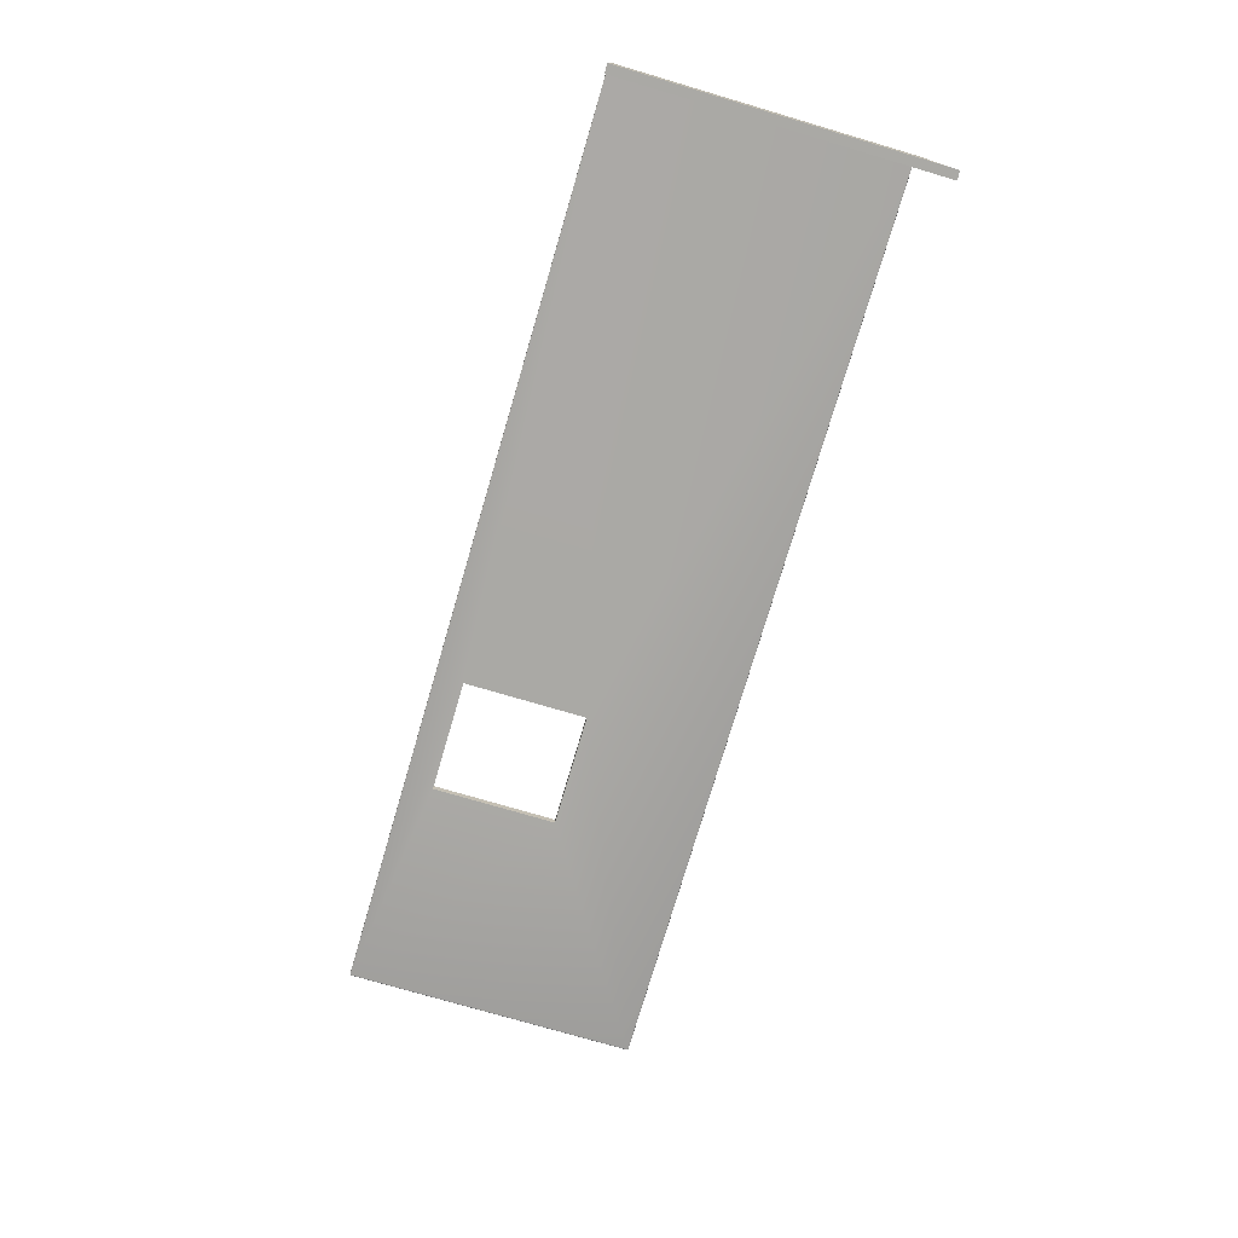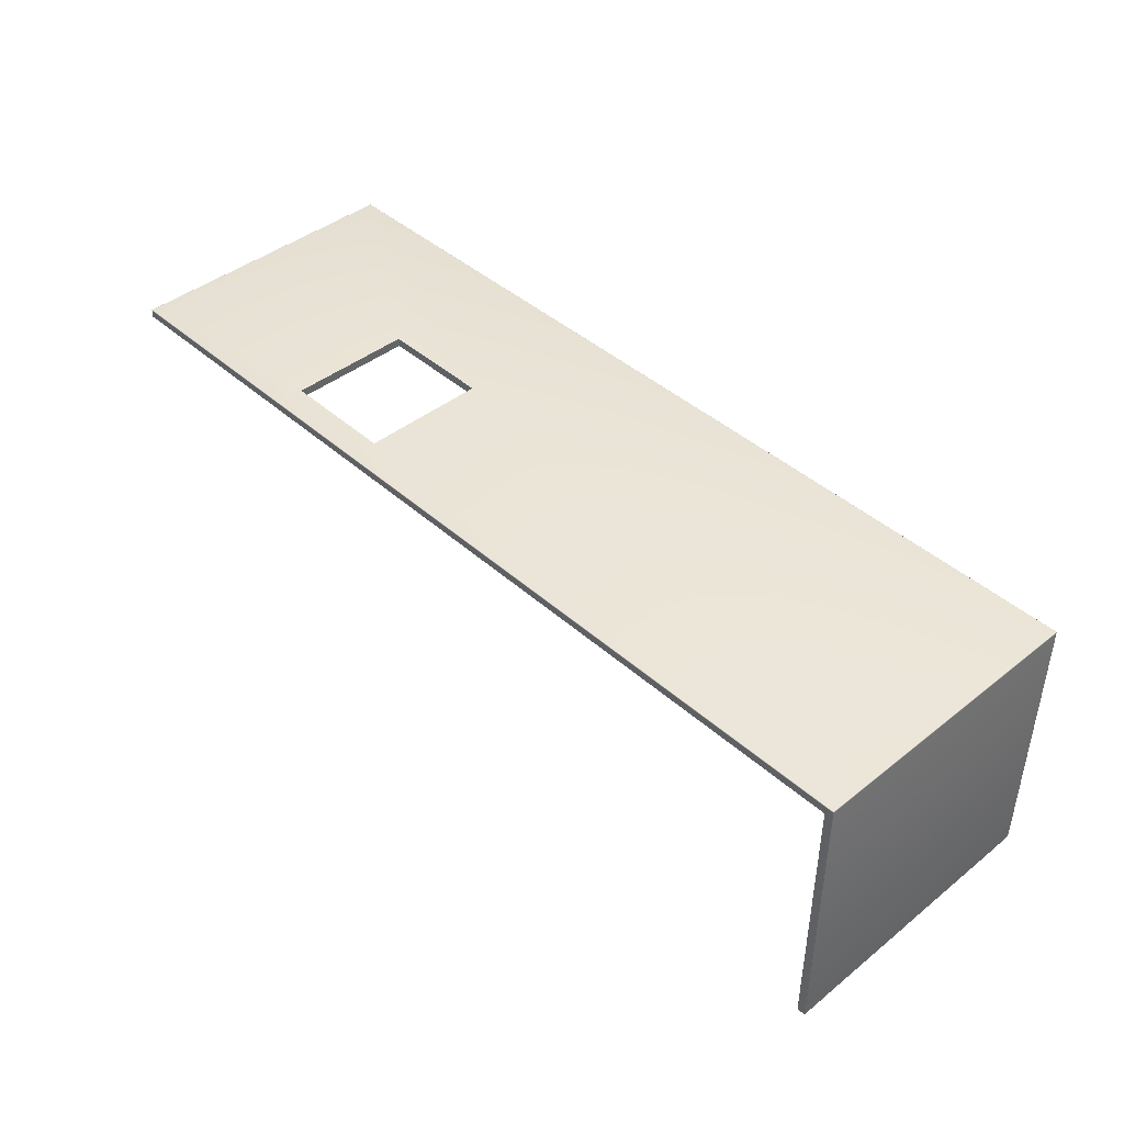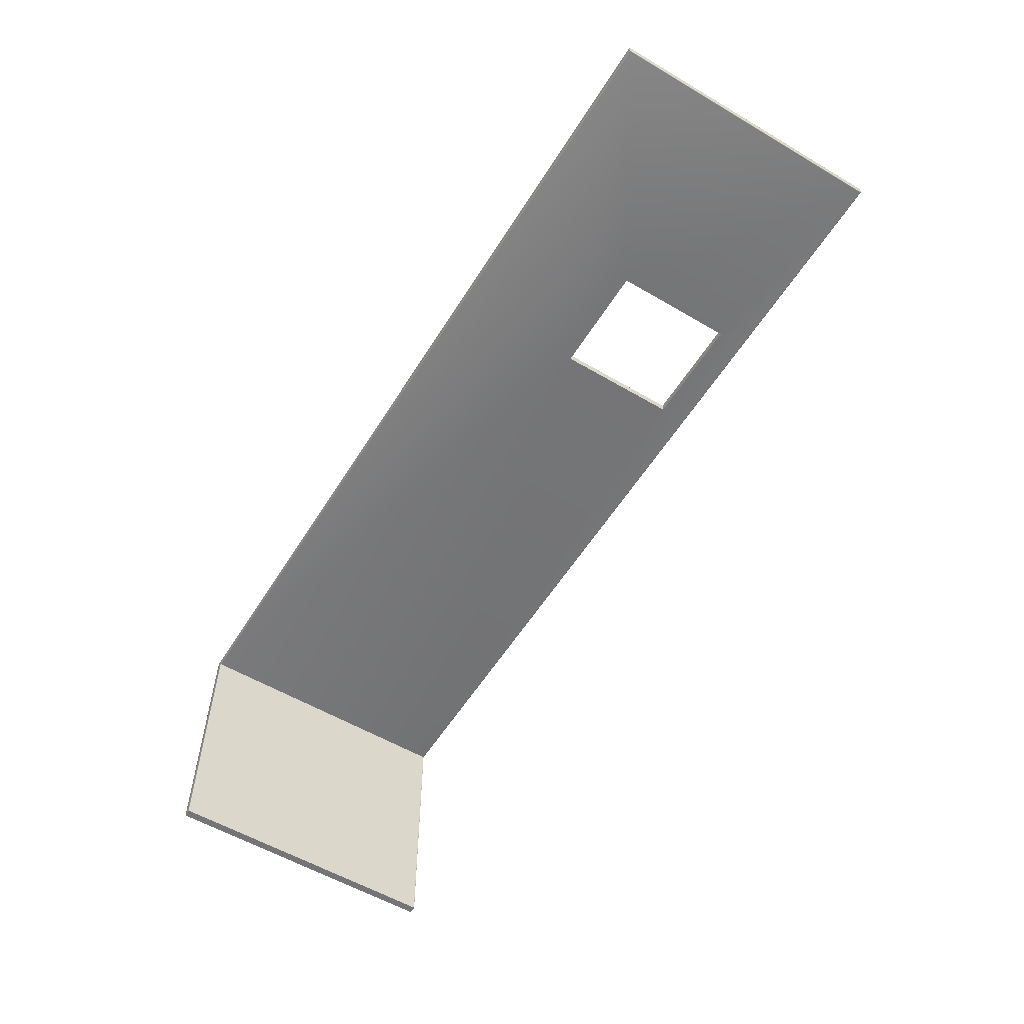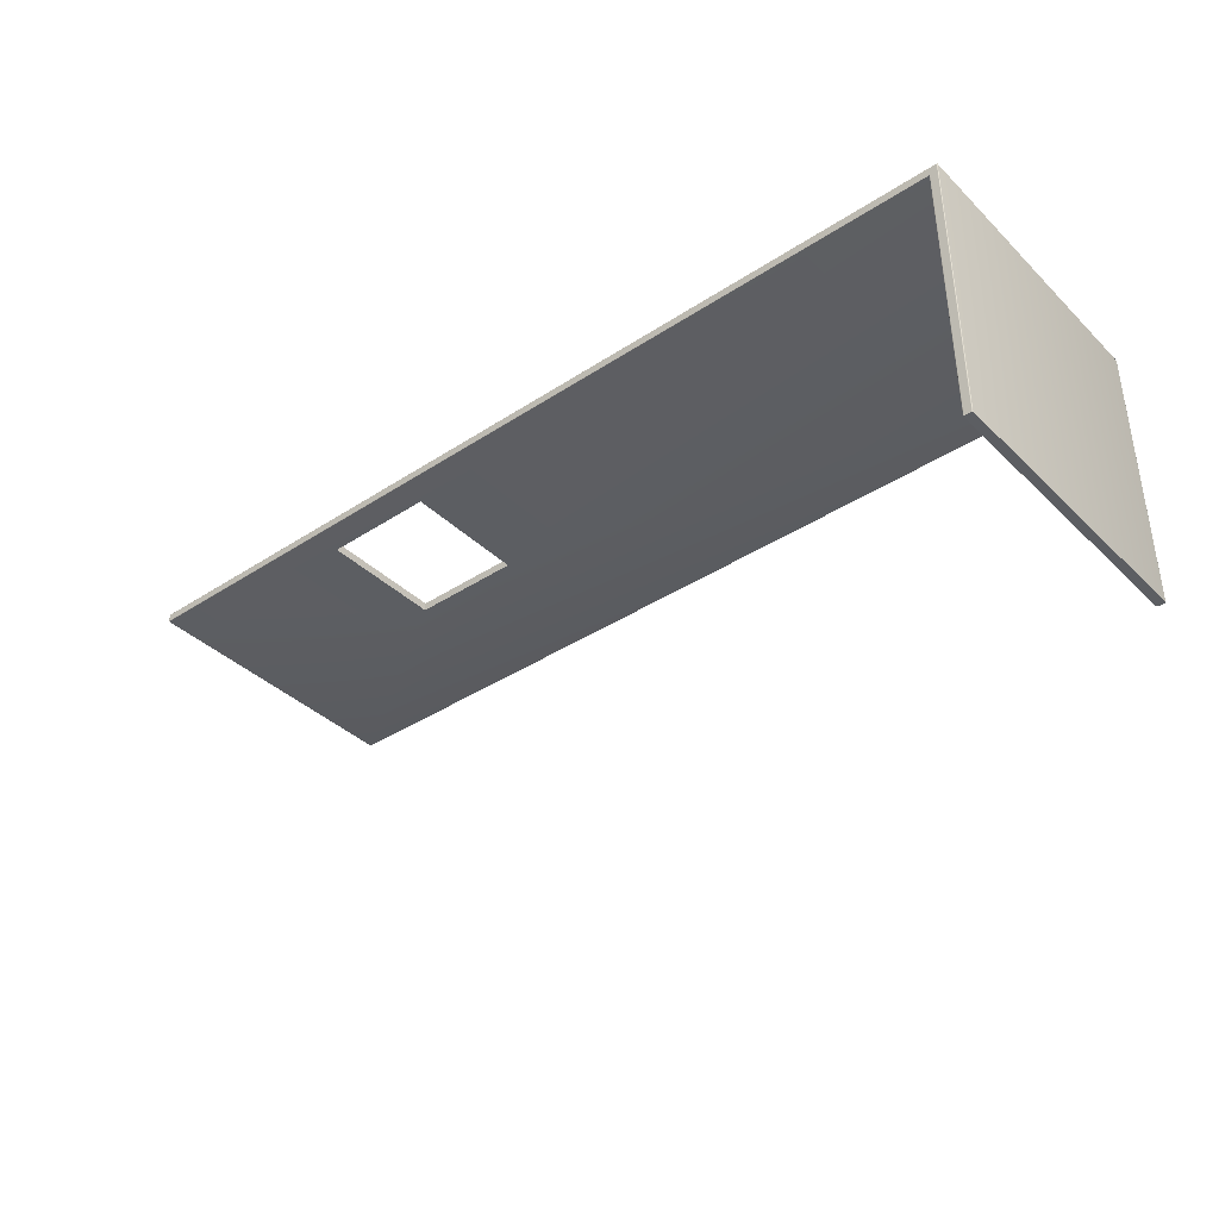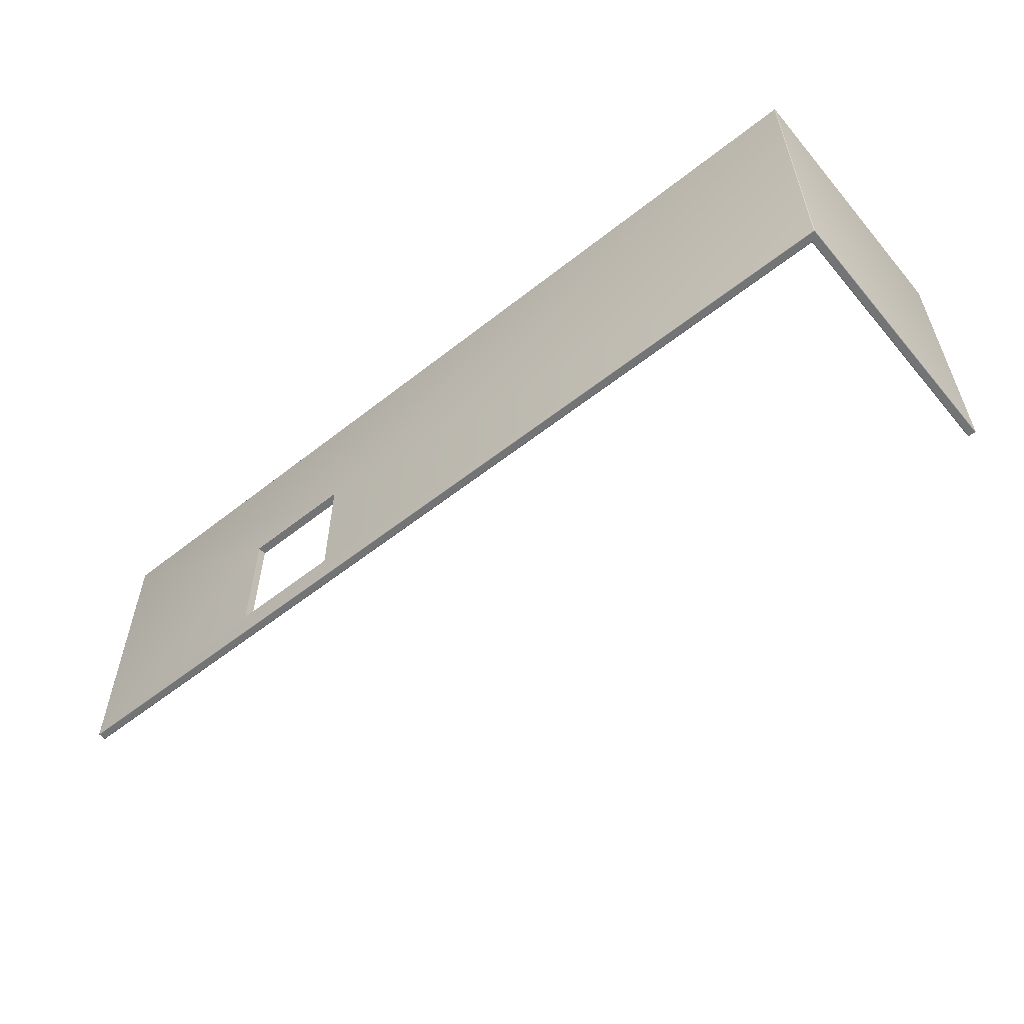
<metadata>
{"format":"obj","ext":"obj","renderer":"f3d","projection":"perspective","resolution":1024,"background":"white","views":[{"elev":-75.4,"azim":73.6,"up":"+Z"},{"elev":42.7,"azim":46.6,"up":"+Z"},{"elev":-56.6,"azim":-121.6,"up":"+Z"},{"elev":-38.0,"azim":39.7,"up":"+Z"},{"elev":-56.2,"azim":39.6,"up":"+Y"}]}
</metadata>
<code>
o SM_Counter_Sink_Stove
v 1.563 -0.5005 0.4411
v 1.587 -0.5005 0.4661
v -1.587 -0.5005 0.4661
v -1.587 -0.5005 0.4411
v -0.8544 0.02544 0.4386
v -0.4675 0.02544 0.4386
v -0.4675 0.02544 0.4686
v -0.8544 0.02544 0.4686
v -0.4675 0.02544 0.4386
v -0.4675 -0.4022 0.4386
v -0.4675 -0.4022 0.4686
v -0.4675 0.02544 0.4686
v -0.4675 -0.4022 0.4386
v -0.8544 -0.4022 0.4386
v -0.8544 -0.4022 0.4686
v -0.4675 -0.4022 0.4686
v -0.8544 -0.4022 0.4386
v -0.8544 0.02544 0.4386
v -0.8544 0.02544 0.4686
v -0.8544 -0.4022 0.4686
v 1.563 -0.5005 0.4411
v 1.563 -0.5005 -0.4686
v 1.587 -0.5005 -0.4686
v 1.587 -0.5005 0.4661
v 1.561 0.498 -0.4686
v 1.561 -0.498 -0.4686
v 1.561 -0.498 0.4386
v 1.561 0.498 0.4386
v 1.562 0.4999 0.4392
v -1.587 0.4999 0.4393
v -1.587 0.5003 0.44
v 1.562 0.5004 0.44
v -1.587 0.5005 0.4411
v 1.563 0.5005 0.4411
v -1.587 0.5005 0.4661
v 1.587 0.5005 0.4661
v -1.587 0.5003 0.4672
v 1.587 0.5003 0.4672
v -1.587 0.4999 0.468
v 1.587 0.4999 0.468
v 1.563 -0.5005 -0.4686
v 1.563 -0.5005 0.4411
v 1.562 -0.5004 0.4398
v 1.562 -0.5003 -0.4686
v 1.561 -0.5001 0.4391
v 1.562 -0.4999 -0.4686
v 1.587 -0.5005 0.4661
v 1.587 -0.5005 -0.4686
v 1.589 -0.5003 -0.4686
v 1.589 -0.5003 0.4661
v 1.589 -0.4999 -0.4686
v 1.589 -0.4999 0.4661
v 1.589 0.4999 0.4661
v 1.589 0.4999 -0.4686
v 1.589 0.5003 -0.4686
v 1.589 0.5003 0.4661
v 1.587 0.5005 -0.4686
v 1.587 0.5005 0.4661
v 1.563 0.5005 0.4411
v 1.563 0.5005 -0.4686
v 1.562 0.5003 -0.4686
v 1.562 0.5004 0.44
v 1.562 0.4999 -0.4686
v 1.562 0.4999 0.4392
v 1.561 0.498 -0.4686
v 1.561 0.498 0.4386
v 1.561 0.4992 0.4388
v 1.561 0.4991 -0.4686
v 1.562 0.4999 0.4392
v 1.562 0.4999 -0.4686
v 1.561 -0.498 0.4386
v 1.561 -0.498 -0.4686
v 1.561 -0.4991 -0.4686
v 1.561 -0.4994 0.4387
v 1.562 -0.4999 -0.4686
v 1.561 -0.5001 0.4391
v -1.587 0.5003 0.44
v -1.587 0.4999 0.4393
v -1.588 0.4998 0.4393
v -1.589 0.5002 0.4401
v -1.589 0.4996 0.4396
v -1.587 0.5005 0.4411
v -1.589 0.4998 0.4403
v -1.589 0.5003 0.4411
v -1.587 0.5005 0.4661
v -1.589 0.4999 0.4411
v -1.589 0.5003 0.4661
v -1.589 0.4999 0.4661
v -1.589 0.4998 0.467
v -1.589 0.5002 0.4672
v -1.589 0.4996 0.4677
v -1.587 0.5003 0.4672
v -1.588 0.4998 0.4679
v -1.587 0.4999 0.468
v -1.587 -0.4999 0.4393
v 1.561 -0.5001 0.4391
v 1.562 -0.5004 0.4398
v -1.587 -0.5003 0.44
v 1.563 -0.5005 0.4411
v -1.588 -0.4998 0.4393
v -1.587 -0.5005 0.4411
v -1.589 -0.5002 0.4401
v -1.589 -0.4996 0.4396
v -1.589 -0.4998 0.4403
v -1.589 -0.5003 0.4411
v -1.589 -0.4999 0.4411
v -1.589 -0.4999 0.4661
v -1.589 -0.5003 0.4661
v -1.589 -0.4998 0.467
v -1.587 -0.5005 0.4661
v -1.589 -0.5002 0.4672
v -1.589 -0.4996 0.4677
v -1.588 -0.4998 0.4679
v -1.587 -0.5003 0.4672
v -1.587 -0.4999 0.468
v 1.587 -0.4999 0.468
v 1.587 -0.5003 0.4672
v 1.587 -0.5005 0.4661
v 1.588 -0.4998 0.4679
v 1.589 -0.5002 0.4672
v 1.589 -0.4996 0.4677
v 1.589 -0.5003 0.4661
v 1.589 -0.4998 0.467
v 1.589 -0.4999 0.4661
v -1.587 0.4999 0.4393
v 1.562 0.4999 0.4392
v 1.561 0.4992 0.4388
v -1.587 0.4991 0.4388
v -1.588 0.4998 0.4393
v 1.561 0.498 0.4386
v -1.589 0.499 0.439
v -1.589 0.4996 0.4396
v -1.589 0.4989 0.4393
v -1.587 0.498 0.4386
v -1.589 0.498 0.4388
v -1.589 0.498 0.4393
v -1.589 -0.498 0.4393
v -1.589 -0.498 0.4388
v -1.589 -0.4989 0.4393
v -0.4675 0.02544 0.4386
v 1.561 -0.498 0.4386
v -0.8544 0.02544 0.4386
v -0.4675 -0.4022 0.4386
v -1.587 -0.498 0.4386
v -0.8544 -0.4022 0.4386
v 1.561 -0.4994 0.4387
v -1.589 -0.499 0.439
v -1.589 -0.4996 0.4396
v -1.588 -0.4998 0.4393
v -1.587 -0.4991 0.4388
v 1.561 -0.5001 0.4391
v -1.587 -0.4999 0.4393
v 1.589 -0.4999 0.4661
v 1.589 -0.4999 -0.4686
v 1.59 -0.4991 -0.4686
v 1.59 -0.4991 0.4661
v 1.589 -0.4998 0.467
v 1.59 -0.498 -0.4686
v 1.59 -0.499 0.4672
v 1.589 -0.4996 0.4677
v 1.589 -0.4989 0.4679
v 1.59 -0.498 0.4661
v 1.59 -0.498 0.4672
v 1.589 -0.498 0.468
v 1.589 0.498 0.468
v 1.59 0.498 0.4672
v 1.589 0.4989 0.4679
v 1.59 0.498 0.4661
v 1.59 0.498 -0.4686
v 1.59 0.4991 -0.4686
v 1.59 0.499 0.4672
v 1.589 0.4996 0.4677
v 1.589 0.4998 0.467
v 1.59 0.4991 0.4661
v 1.589 0.4999 -0.4686
v 1.589 0.4999 0.4661
v 1.589 0.4998 0.467
v 1.589 0.4999 0.4661
v 1.589 0.5003 0.4661
v 1.589 0.5002 0.4672
v 1.587 0.5005 0.4661
v 1.589 0.4996 0.4677
v 1.587 0.5003 0.4672
v 1.588 0.4998 0.4679
v 1.587 0.4999 0.468
v 1.59 -0.4991 -0.4686
v 1.589 -0.4999 -0.4686
v 1.589 -0.5003 -0.4686
v 1.59 -0.498 -0.4686
v 1.59 0.498 -0.4686
v 1.587 -0.5005 -0.4686
v 1.563 -0.5005 -0.4686
v 1.562 -0.4999 -0.4686
v 1.562 -0.5003 -0.4686
v 1.561 -0.4991 -0.4686
v 1.561 -0.498 -0.4686
v 1.561 0.4991 -0.4686
v 1.561 0.498 -0.4686
v 1.562 0.4999 -0.4686
v 1.562 0.5003 -0.4686
v 1.589 0.4999 -0.4686
v 1.59 0.4991 -0.4686
v 1.587 0.5005 -0.4686
v 1.563 0.5005 -0.4686
v 1.589 0.5003 -0.4686
v -1.59 0.499 0.4401
v -1.589 0.4998 0.4403
v -1.589 0.4996 0.4396
v -1.589 0.4989 0.4393
v -1.59 0.4991 0.4411
v -1.589 0.4999 0.4411
v -1.589 0.4999 0.4661
v -1.59 0.498 0.44
v -1.589 0.498 0.4393
v -1.59 0.498 0.4411
v -1.59 0.4991 0.4661
v -1.589 0.4998 0.467
v -1.59 -0.498 0.44
v -1.589 -0.498 0.4393
v -1.589 -0.4989 0.4393
v -1.59 0.499 0.4672
v -1.589 0.4996 0.4677
v -1.589 0.4989 0.4679
v -1.59 -0.499 0.4401
v -1.589 -0.4996 0.4396
v -1.589 -0.4998 0.4403
v -1.59 0.498 0.4672
v -1.589 0.498 0.468
v -1.589 -0.498 0.468
v -1.59 0.498 0.4661
v -1.59 -0.498 0.4672
v -1.589 -0.4989 0.4679
v -1.59 -0.498 0.4411
v -1.59 -0.498 0.4661
v -1.59 -0.499 0.4672
v -1.589 -0.4996 0.4677
v -1.589 -0.4998 0.467
v -1.59 -0.4991 0.4411
v -1.589 -0.4999 0.4411
v -1.59 -0.4991 0.4661
v -1.589 -0.4999 0.4661
v -1.589 -0.499 0.4683
v -1.589 -0.4989 0.4679
v -1.589 -0.4996 0.4677
v -1.588 -0.4998 0.4679
v -1.589 -0.498 0.4685
v -1.589 -0.498 0.468
v -1.589 0.498 0.468
v -1.587 -0.4991 0.4685
v -1.587 -0.4999 0.468
v -1.589 0.498 0.4685
v -1.589 0.4989 0.4679
v -1.587 -0.498 0.4686
v -1.589 0.499 0.4683
v -1.589 0.4996 0.4677
v -1.588 0.4998 0.4679
v -1.587 0.498 0.4686
v -1.587 0.4991 0.4685
v -1.587 0.4999 0.468
v 1.587 0.4999 0.468
v 1.587 0.4991 0.4685
v 1.588 0.4998 0.4679
v 1.589 0.499 0.4683
v 1.589 0.4996 0.4677
v 1.589 0.4989 0.4679
v 1.587 0.498 0.4686
v 1.589 0.498 0.4685
v 1.589 0.498 0.468
v 1.589 -0.498 0.468
v 1.589 -0.498 0.4685
v 1.589 -0.4989 0.4679
v -0.4675 0.02544 0.4686
v 1.589 -0.499 0.4683
v 1.589 -0.4996 0.4677
v 1.588 -0.4998 0.4679
v -0.8544 0.02544 0.4686
v -0.8544 -0.4022 0.4686
v -0.4675 -0.4022 0.4686
v 1.587 -0.498 0.4686
v 1.587 -0.4991 0.4685
v 1.587 -0.4999 0.468
f 1 2 3
f 3 4 1
f 5 6 7
f 7 8 5
f 9 10 11
f 11 12 9
f 13 14 15
f 15 16 13
f 17 18 19
f 19 20 17
f 21 22 23
f 23 24 21
f 25 26 27
f 27 28 25
f 29 30 31
f 31 32 29
f 32 31 33
f 33 34 32
f 34 33 35
f 35 36 34
f 36 35 37
f 37 38 36
f 38 37 39
f 39 40 38
f 41 42 43
f 43 44 41
f 44 43 45
f 45 46 44
f 47 48 49
f 49 50 47
f 50 49 51
f 51 52 50
f 53 54 55
f 55 56 53
f 56 55 57
f 57 58 56
f 59 58 57
f 57 60 59
f 59 60 61
f 61 62 59
f 62 61 63
f 63 64 62
f 65 66 67
f 67 68 65
f 68 67 69
f 69 70 68
f 71 72 73
f 73 74 71
f 74 73 75
f 75 76 74
f 77 78 79
f 79 80 77
f 80 79 81
f 82 77 80
f 81 83 80
f 80 84 82
f 84 80 83
f 85 82 84
f 83 86 84
f 87 84 86
f 84 87 85
f 86 88 87
f 87 88 89
f 85 87 90
f 89 90 87
f 90 89 91
f 90 92 85
f 91 93 90
f 92 90 93
f 93 94 92
f 95 96 97
f 97 98 95
f 98 97 99
f 100 95 98
f 99 101 98
f 98 102 100
f 102 98 101
f 103 100 102
f 102 104 103
f 104 102 105
f 101 105 102
f 105 106 104
f 107 106 105
f 108 105 101
f 105 108 107
f 109 107 108
f 101 110 108
f 108 111 109
f 111 108 110
f 112 109 111
f 111 113 112
f 113 111 114
f 110 114 111
f 114 115 113
f 116 115 114
f 117 114 110
f 114 117 116
f 110 118 117
f 119 116 117
f 120 117 118
f 117 120 119
f 121 119 120
f 118 122 120
f 120 123 121
f 123 120 122
f 122 124 123
f 125 126 127
f 127 128 125
f 129 125 128
f 128 127 130
f 128 131 129
f 132 129 131
f 131 133 132
f 130 134 128
f 131 128 134
f 133 131 135
f 134 135 131
f 135 136 133
f 137 136 135
f 135 138 137
f 138 135 134
f 139 137 138
f 134 130 140
f 140 130 141
f 140 142 134
f 141 143 140
f 144 134 142
f 143 141 144
f 134 144 138
f 144 145 143
f 142 145 144
f 144 141 146
f 138 147 139
f 147 138 144
f 148 139 147
f 147 149 148
f 146 150 144
f 144 150 147
f 149 147 150
f 150 146 151
f 150 152 149
f 151 152 150
f 153 154 155
f 155 156 153
f 157 153 156
f 156 155 158
f 156 159 157
f 160 157 159
f 159 161 160
f 158 162 156
f 159 156 162
f 161 159 163
f 162 163 159
f 163 164 161
f 165 164 163
f 163 166 165
f 166 163 162
f 167 165 166
f 168 162 158
f 162 168 166
f 158 169 168
f 168 169 170
f 166 171 167
f 171 166 168
f 172 167 171
f 171 173 172
f 170 174 168
f 168 174 171
f 173 171 174
f 174 170 175
f 174 176 173
f 175 176 174
f 177 178 179
f 179 180 177
f 180 179 181
f 182 177 180
f 181 183 180
f 180 184 182
f 184 180 183
f 183 185 184
f 186 187 188
f 189 186 190
f 186 188 190
f 188 191 192
f 188 192 193
f 192 194 193
f 188 193 190
f 193 195 196
f 193 196 197
f 196 198 197
f 193 197 190
f 197 199 200
f 201 202 190
f 197 200 203
f 197 203 190
f 203 201 190
f 200 204 203
f 203 205 201
f 206 207 208
f 208 209 206
f 207 206 210
f 210 211 207
f 212 211 210
f 213 206 209
f 209 214 213
f 215 210 206
f 206 213 215
f 210 216 212
f 216 210 215
f 217 212 216
f 218 213 214
f 214 219 218
f 218 219 220
f 216 221 217
f 222 217 221
f 221 223 222
f 220 224 218
f 224 220 225
f 225 226 224
f 223 221 227
f 227 228 223
f 229 228 227
f 221 216 230
f 230 227 221
f 215 230 216
f 227 231 229
f 231 227 230
f 232 229 231
f 230 215 233
f 233 215 213
f 213 218 233
f 233 218 224
f 230 234 231
f 233 234 230
f 231 235 232
f 235 231 234
f 236 232 235
f 235 237 236
f 224 238 233
f 234 233 238
f 238 224 226
f 226 239 238
f 234 240 235
f 238 240 234
f 237 235 240
f 240 238 239
f 240 241 237
f 239 241 240
f 242 243 244
f 244 245 242
f 243 242 246
f 246 247 243
f 248 247 246
f 249 242 245
f 245 250 249
f 246 251 248
f 252 248 251
f 253 246 242
f 251 246 253
f 242 249 253
f 251 254 252
f 255 252 254
f 254 256 255
f 254 251 257
f 253 257 251
f 256 254 258
f 257 258 254
f 258 259 256
f 260 259 258
f 258 261 260
f 261 258 257
f 262 260 261
f 261 263 262
f 264 262 263
f 263 265 264
f 263 261 266
f 257 266 261
f 265 263 267
f 266 267 263
f 267 268 265
f 269 268 267
f 267 270 269
f 270 267 266
f 271 269 270
f 272 266 257
f 270 273 271
f 274 271 273
f 273 275 274
f 257 276 272
f 276 257 253
f 253 277 276
f 278 277 253
f 272 278 279
f 253 279 278
f 279 266 272
f 266 279 270
f 273 270 279
f 279 253 249
f 279 280 273
f 249 280 279
f 275 273 280
f 280 249 250
f 280 281 275
f 250 281 280

</code>
